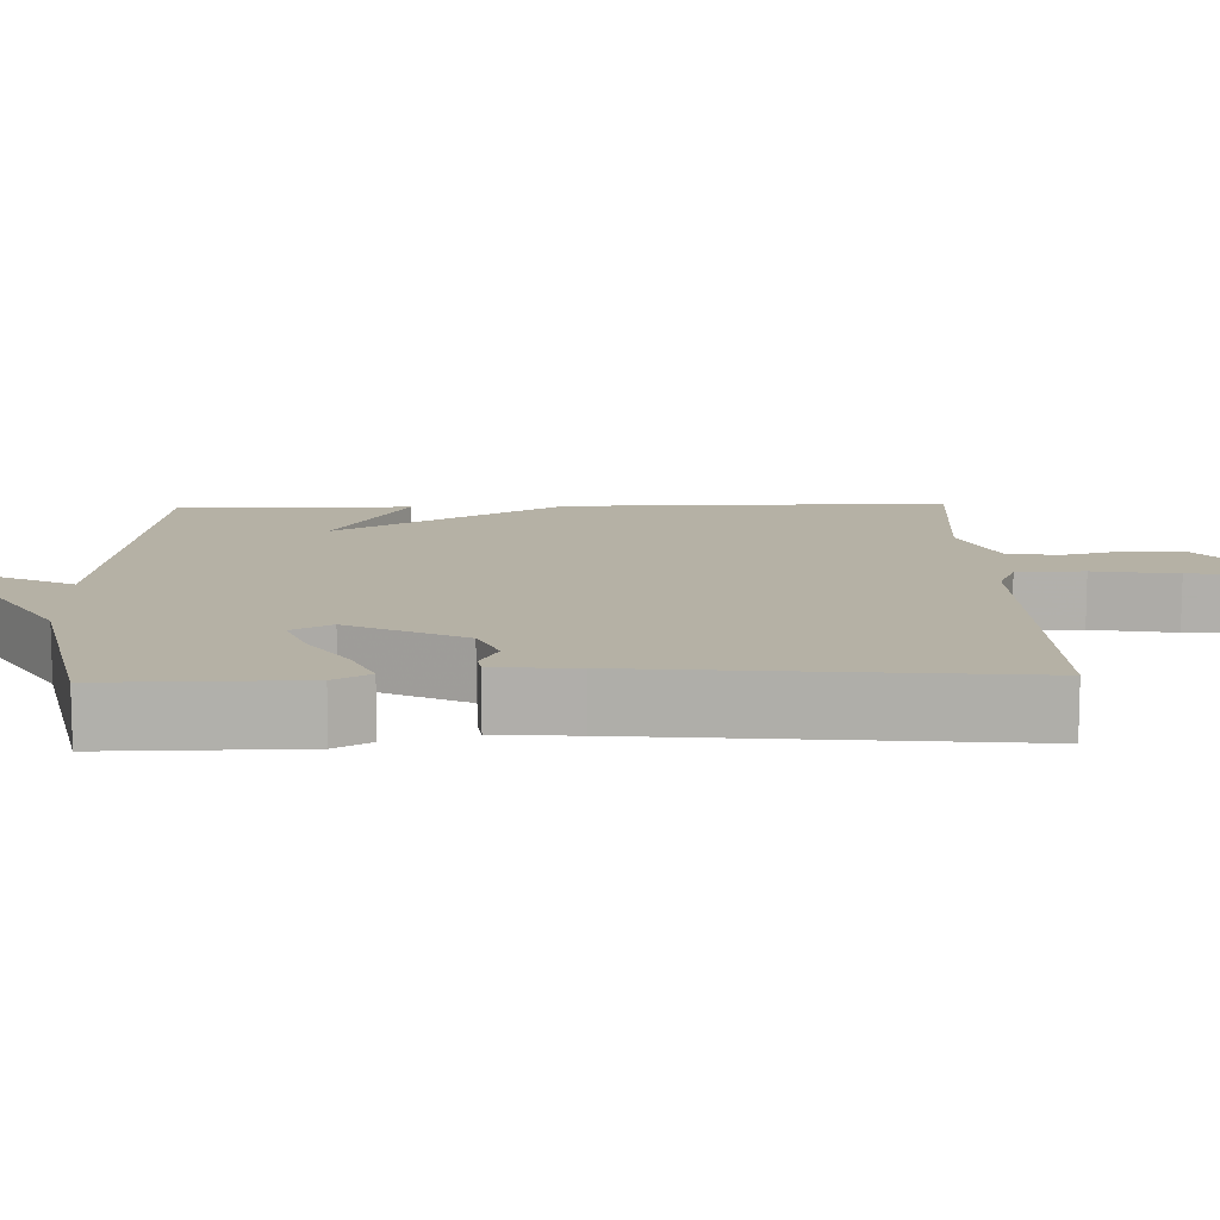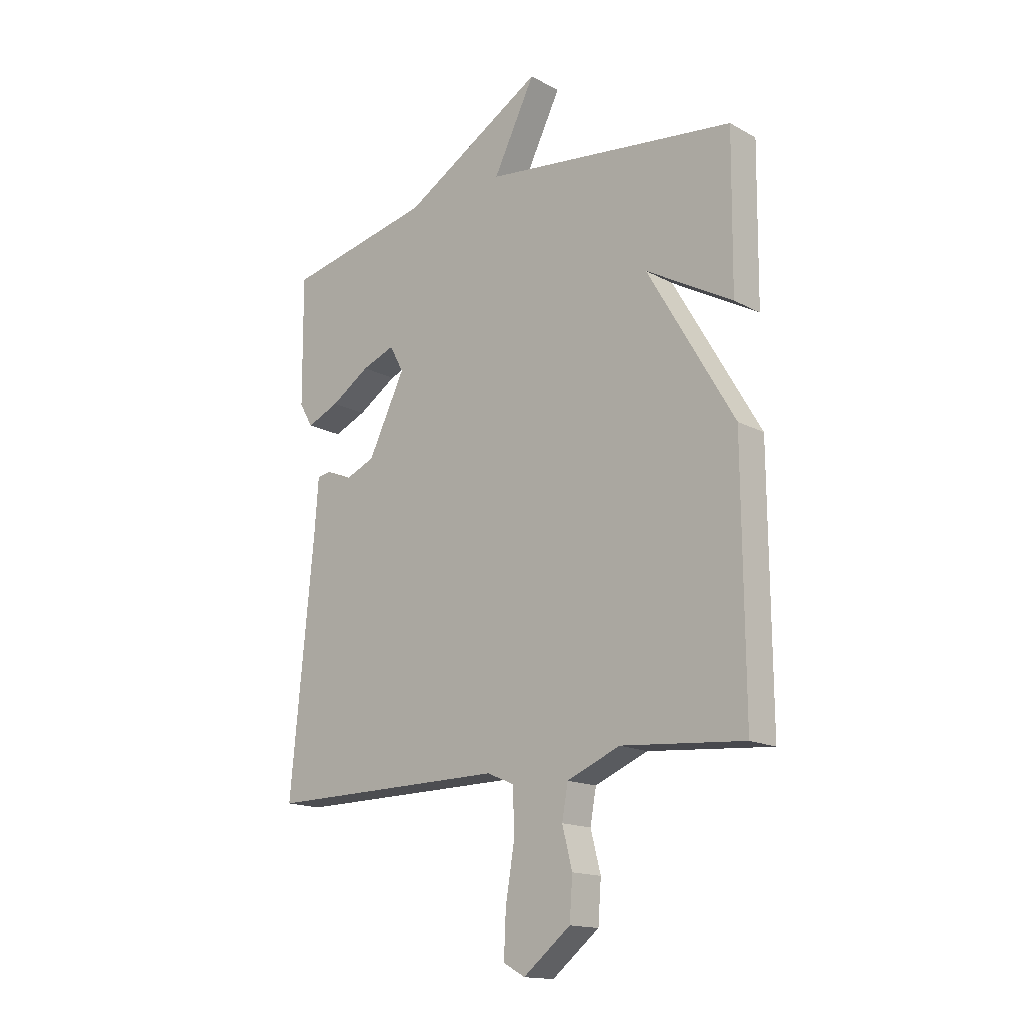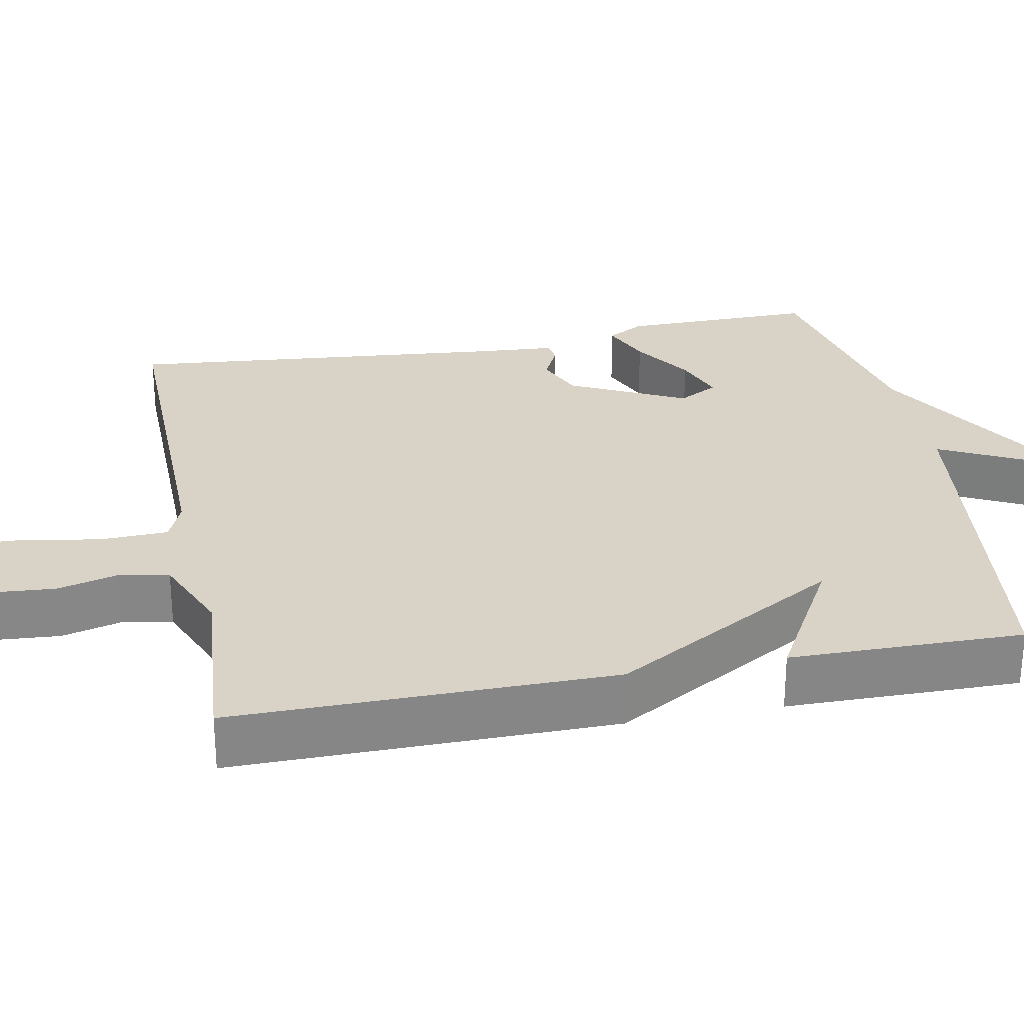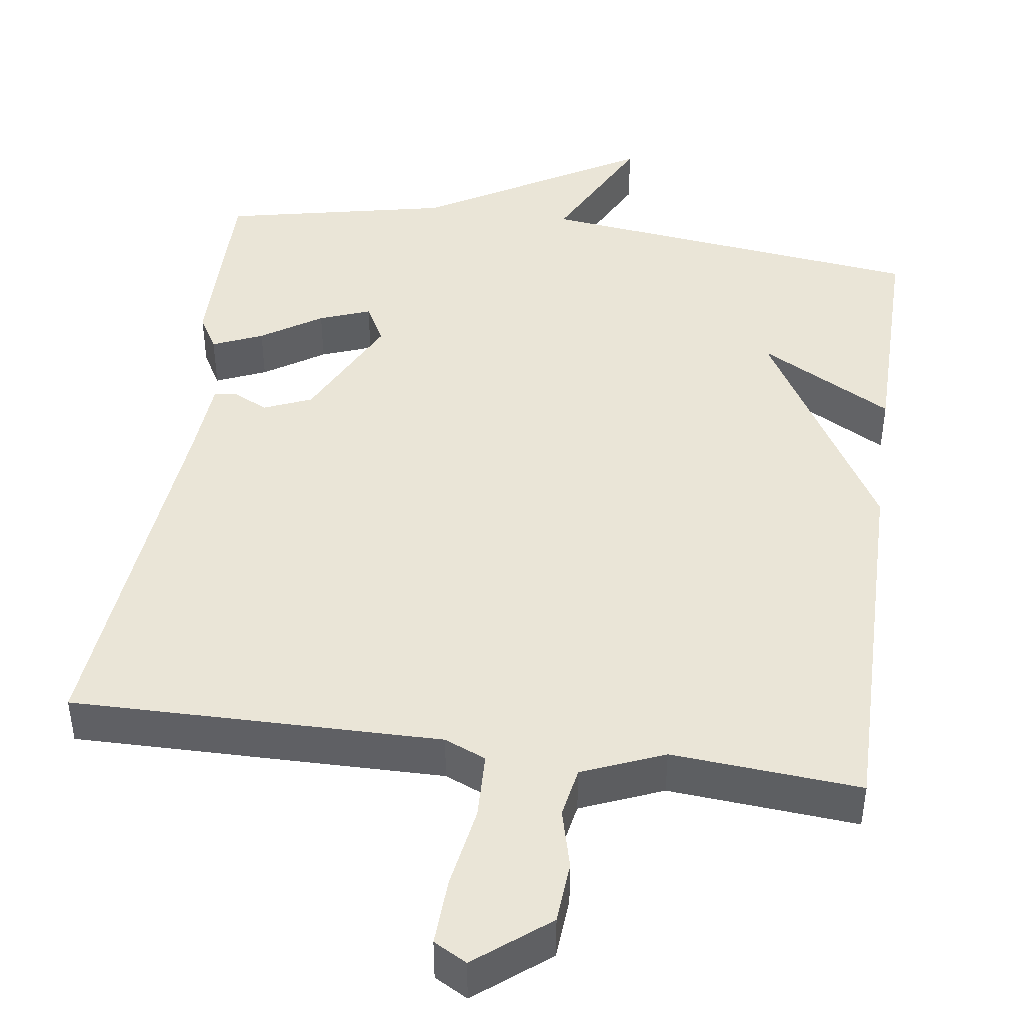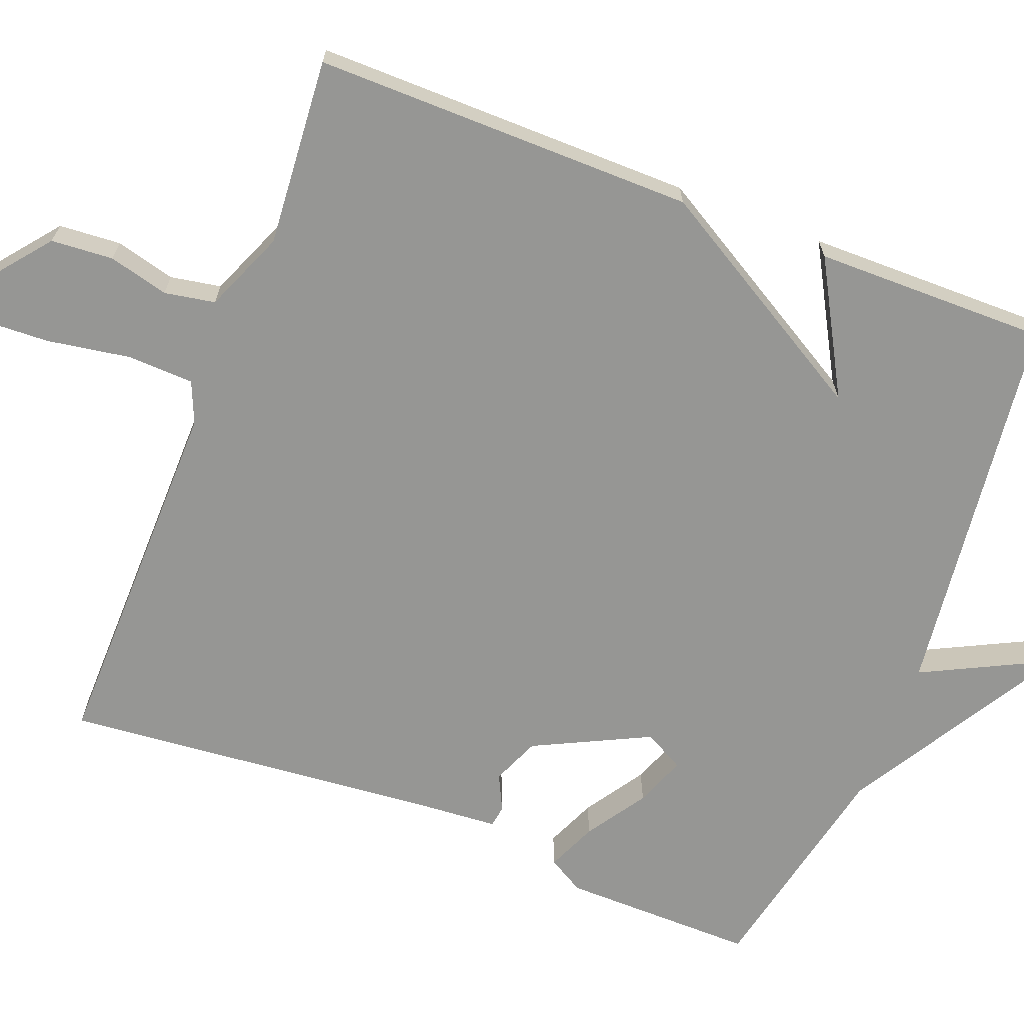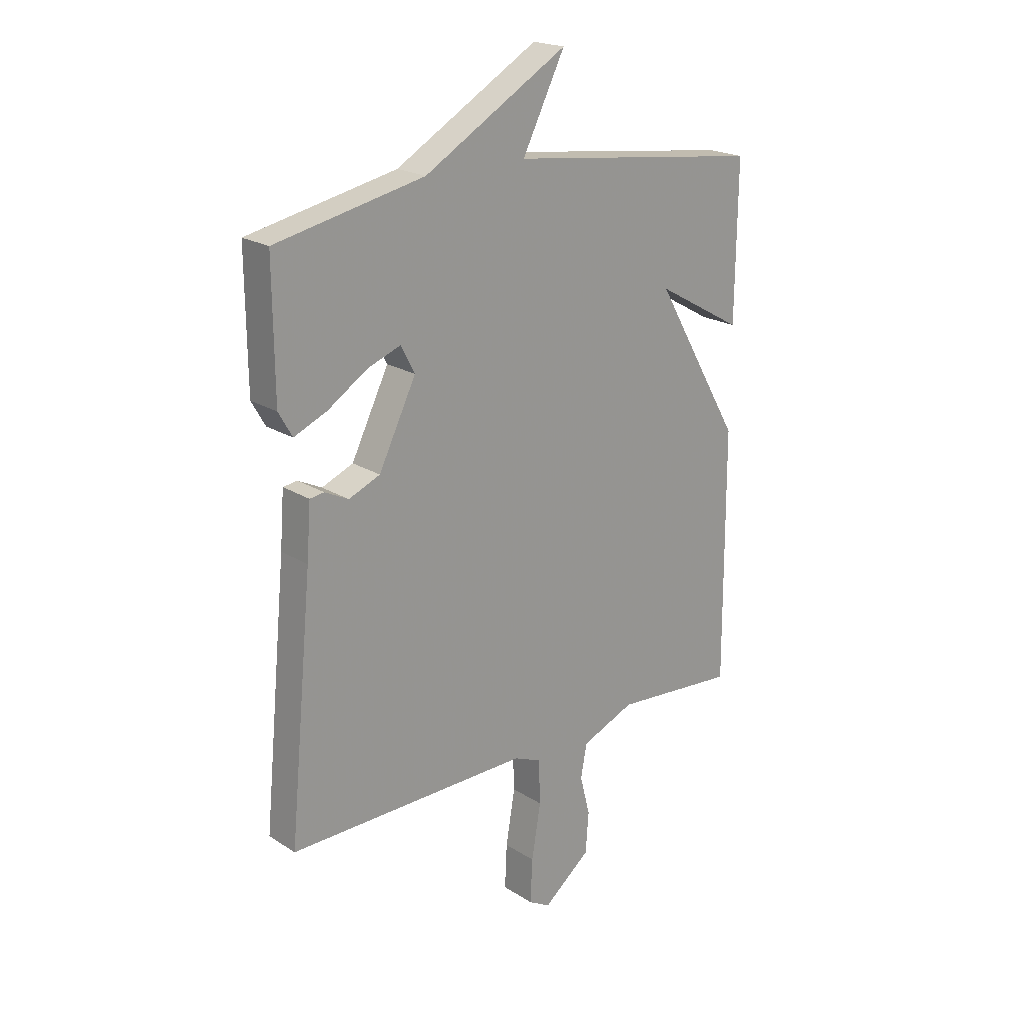
<metadata>
{"format":"obj","ext":"obj","renderer":"f3d","projection":"perspective","resolution":1024,"background":"white","views":[{"elev":11.8,"azim":88.2,"up":"+Y"},{"elev":-15.8,"azim":-138.3,"up":"+Z"},{"elev":28.1,"azim":-101.0,"up":"+Y"},{"elev":44.3,"azim":-172.0,"up":"+Y"},{"elev":-67.7,"azim":-111.3,"up":"+Y"},{"elev":20.8,"azim":138.5,"up":"+Z"}]}
</metadata>
<code>
v 0.5 0.07 -0.5
v 0.021 0.07 -0.495
v -0.033 0.07 -0.518
v -0.036 0.07 -0.605
v -0.018 0.07 -0.713
v -0.014 0.07 -0.8
v -0.057 0.07 -0.824
v -0.151 0.07 -0.749
v -0.157 0.07 -0.668
v -0.137 0.07 -0.59
v -0.149 0.07 -0.524
v -0.255 0.07 -0.48
v -0.5 0.07 -0.5
v -0.497 0.07 -0.004
v -0.324 0.07 0.293
v -0.497 0.07 0.196
v -0.5 0.07 0.5
v 0.006 0.07 0.562
v -0.078 0.07 0.729
v 0.206 0.07 0.562
v 0.5 0.07 0.5
v 0.498 0.07 0.248
v 0.471 0.07 0.201
v 0.406 0.07 0.229
v 0.328 0.07 0.28
v 0.262 0.07 0.305
v 0.234 0.07 0.253
v 0.308 0.07 0.103
v 0.37 0.07 0.077
v 0.417 0.07 0.1
v 0.445 0.07 0.096
v 0.453 0.07 -0.01
v 0.5 0 -0.5
v 0.021 0 -0.495
v -0.033 0 -0.518
v -0.036 0 -0.605
v -0.018 0 -0.713
v -0.014 0 -0.8
v -0.057 0 -0.824
v -0.151 0 -0.749
v -0.157 0 -0.668
v -0.137 0 -0.59
v -0.149 0 -0.524
v -0.255 0 -0.48
v -0.5 0 -0.5
v -0.497 0 -0.004
v -0.324 0 0.293
v -0.497 0 0.196
v -0.5 0 0.5
v 0.006 0 0.562
v -0.078 0 0.729
v 0.206 0 0.562
v 0.5 0 0.5
v 0.498 0 0.248
v 0.471 0 0.201
v 0.406 0 0.229
v 0.328 0 0.28
v 0.262 0 0.305
v 0.234 0 0.253
v 0.308 0 0.103
v 0.37 0 0.077
v 0.417 0 0.1
v 0.445 0 0.096
v 0.453 0 -0.01
f 29 30 31 32
f 32 1 2
f 29 32 2
f 28 29 2
f 27 28 2 3
f 23 24 25
f 22 23 25
f 21 22 25
f 20 21 25
f 20 25 26
f 19 20 26
f 18 19 26
f 15 16 17 18
f 18 26 27
f 15 18 27
f 14 15 27
f 13 14 27
f 12 13 27
f 8 9 10
f 7 8 10
f 6 7 10
f 5 6 10
f 4 5 10
f 3 4 10 11
f 3 11 12 27
f 64 63 62 61
f 34 33 64
f 34 64 61
f 34 61 60
f 35 34 60 59
f 57 56 55
f 57 55 54
f 57 54 53
f 57 53 52
f 58 57 52
f 58 52 51
f 58 51 50
f 50 49 48 47
f 59 58 50
f 59 50 47
f 59 47 46
f 59 46 45
f 59 45 44
f 42 41 40
f 42 40 39
f 42 39 38
f 42 38 37
f 42 37 36
f 43 42 36 35
f 59 44 43 35
f 1 33 34 2
f 2 34 35 3
f 3 35 36 4
f 4 36 37 5
f 5 37 38 6
f 6 38 39 7
f 7 39 40 8
f 8 40 41 9
f 9 41 42 10
f 10 42 43 11
f 11 43 44 12
f 12 44 45 13
f 13 45 46 14
f 14 46 47 15
f 15 47 48 16
f 16 48 49 17
f 17 49 50 18
f 18 50 51 19
f 19 51 52 20
f 20 52 53 21
f 21 53 54 22
f 22 54 55 23
f 23 55 56 24
f 24 56 57 25
f 25 57 58 26
f 26 58 59 27
f 27 59 60 28
f 28 60 61 29
f 29 61 62 30
f 30 62 63 31
f 31 63 64 32
f 32 64 33 1

</code>
